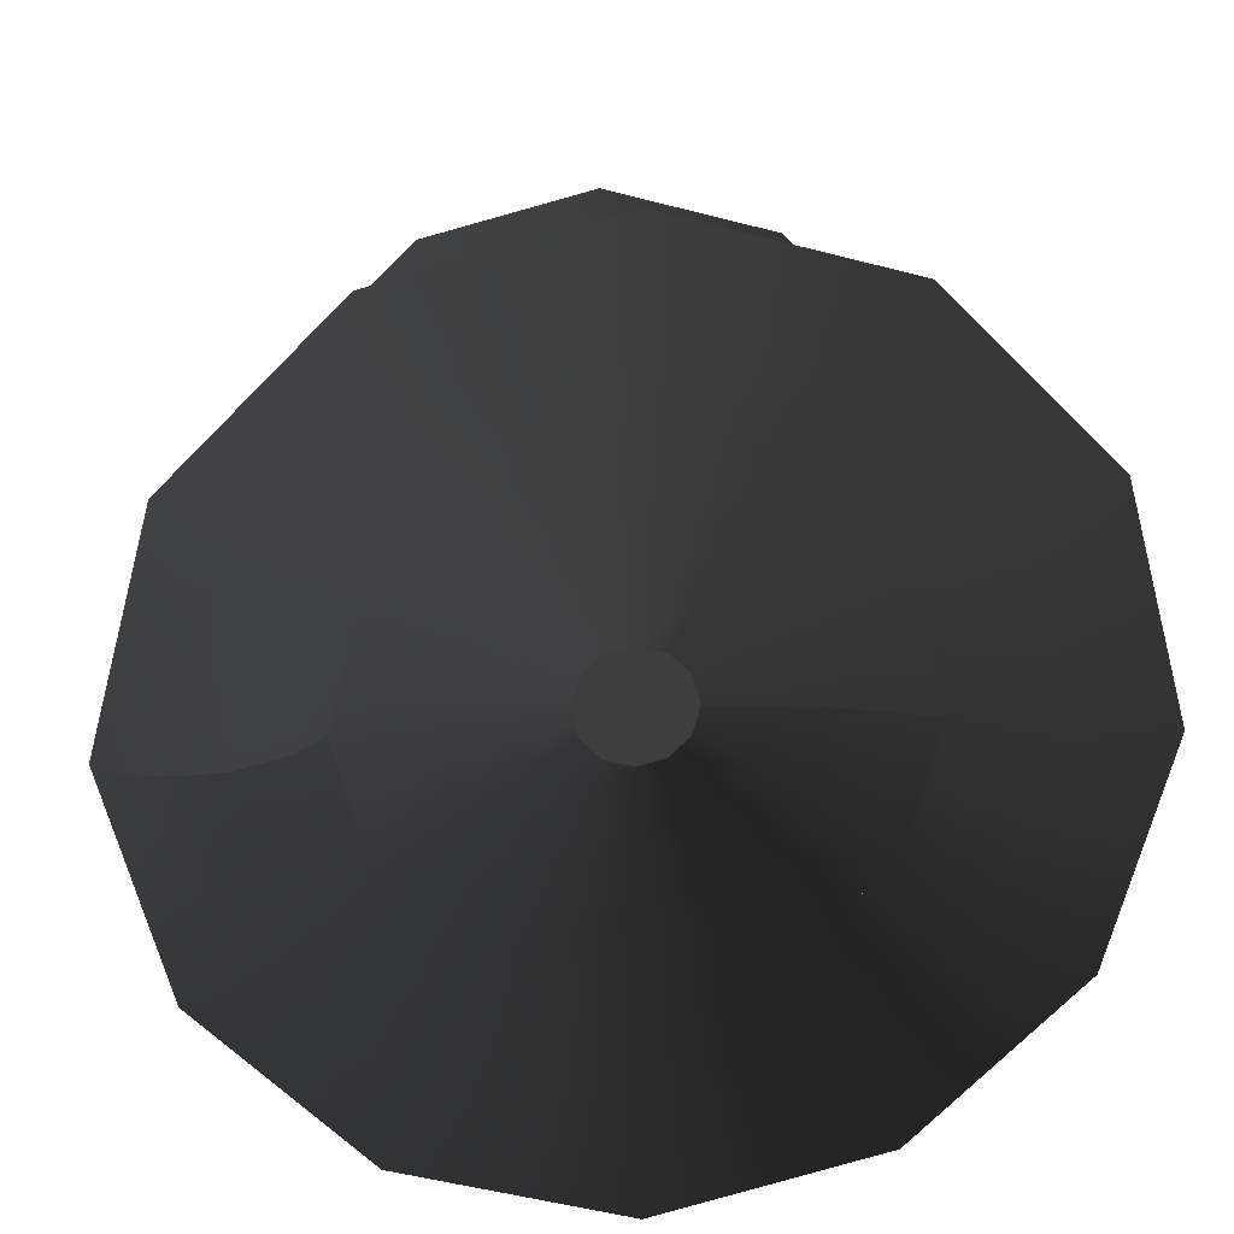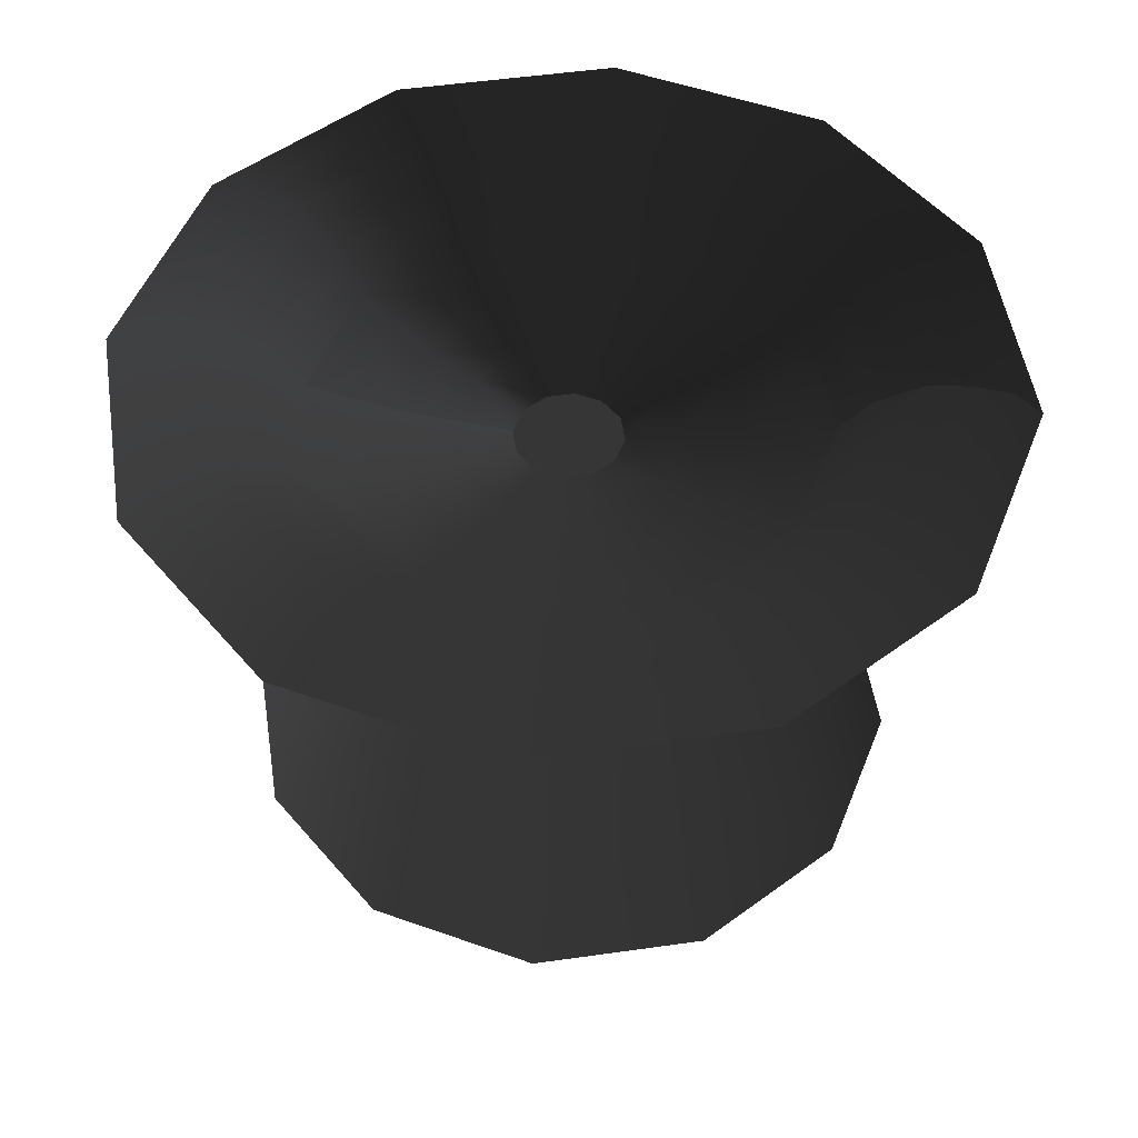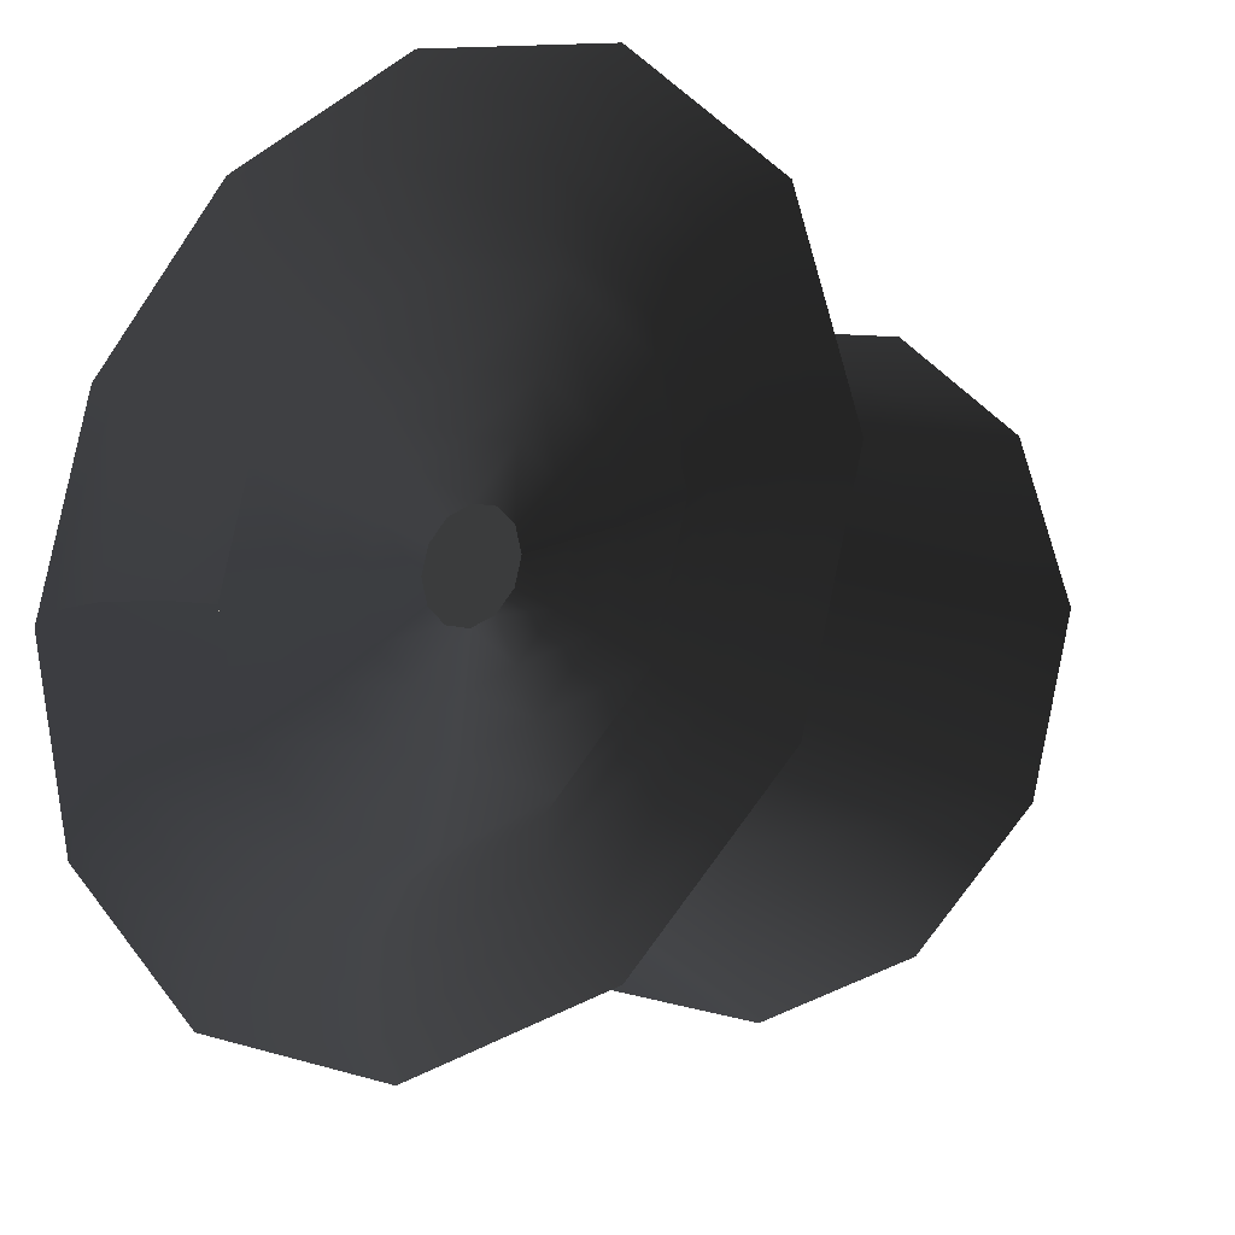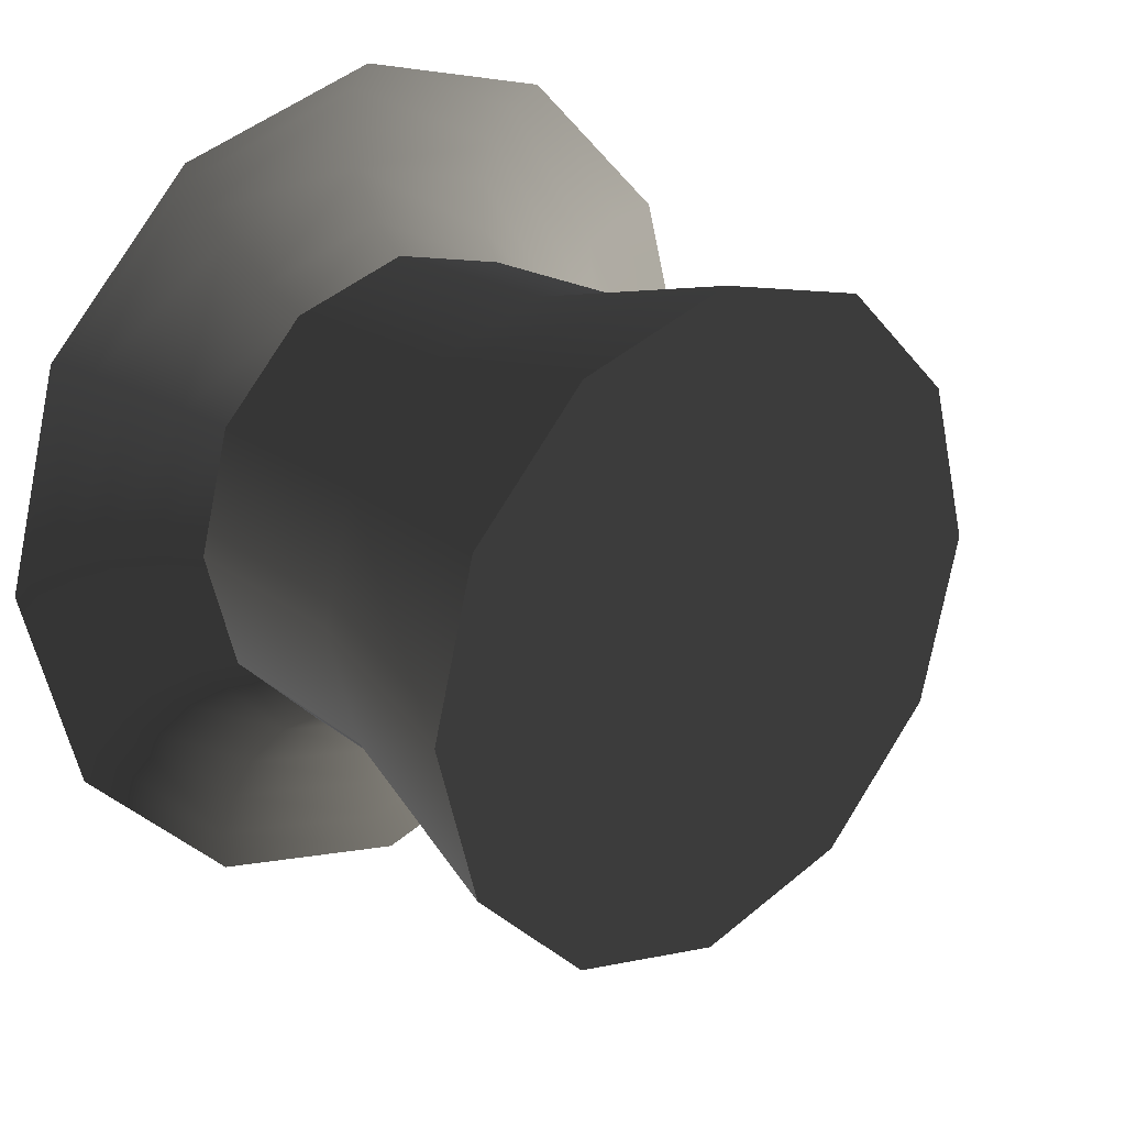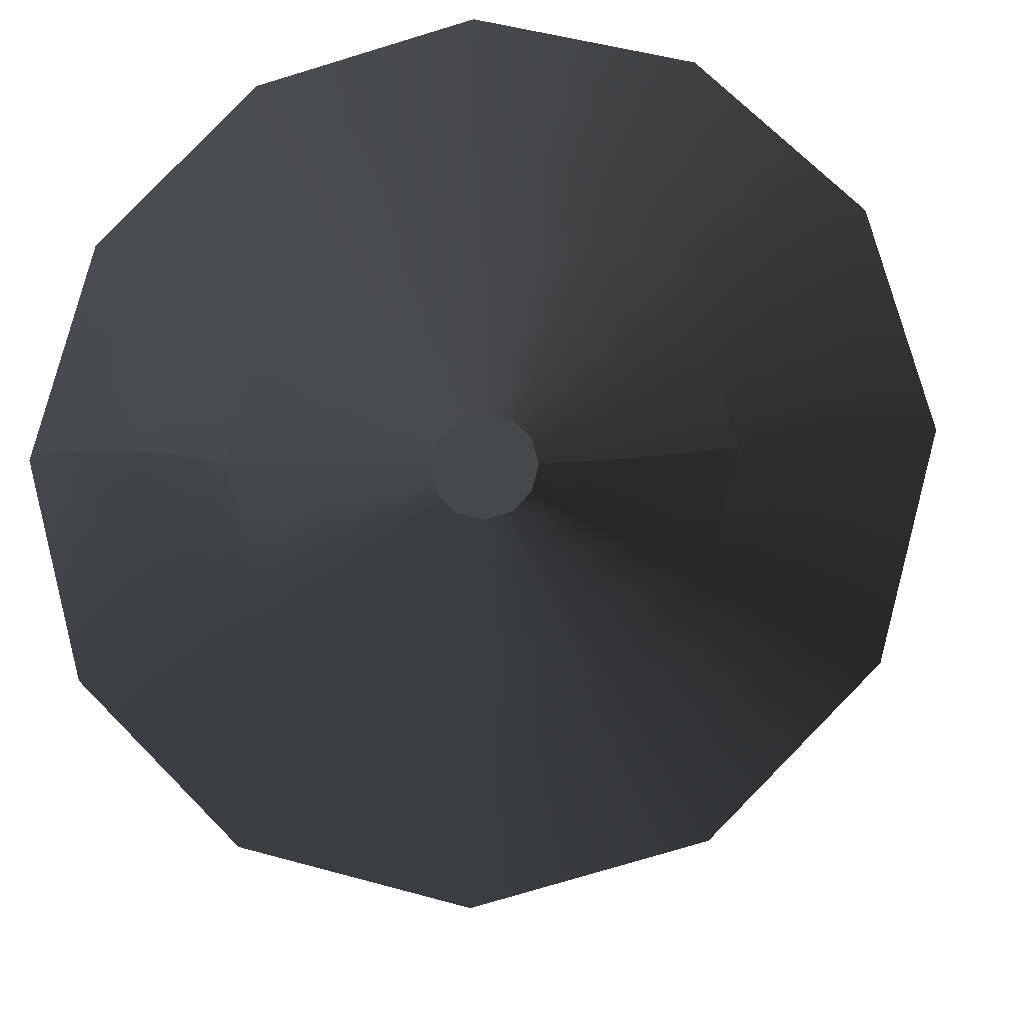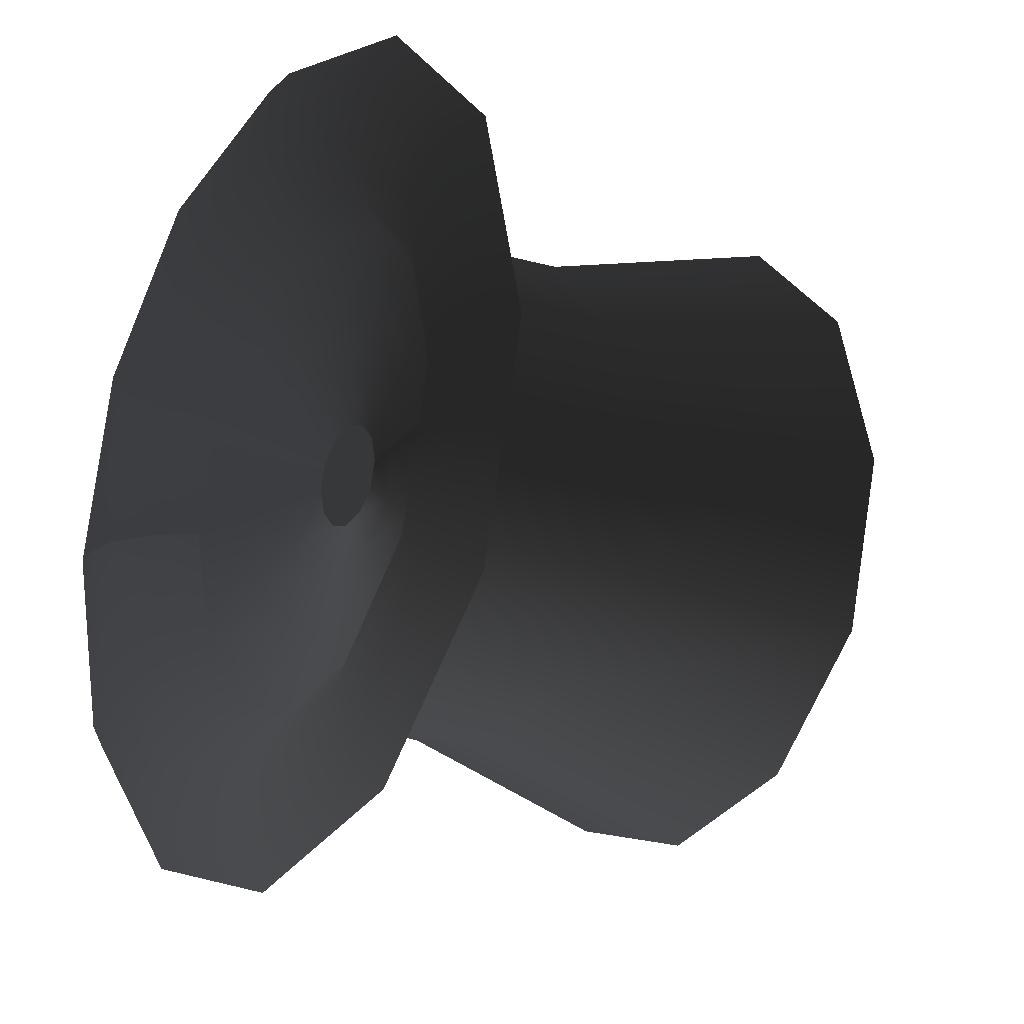
<metadata>
{"format":"obj","ext":"obj","renderer":"f3d","projection":"perspective","resolution":1024,"background":"white","views":[{"elev":21.4,"azim":-4.3,"up":"+Y"},{"elev":51.0,"azim":-173.8,"up":"+Z"},{"elev":-15.4,"azim":36.9,"up":"+Y"},{"elev":24.2,"azim":138.3,"up":"+Y"},{"elev":-13.0,"azim":7.7,"up":"+Y"},{"elev":-19.2,"azim":56.0,"up":"+Y"}]}
</metadata>
<code>
g
v  -17.32 -10 -0
v  -7.83 -13.56 14.78
v  -10 -17.32 -0
v  -13.56 -7.83 14.78
v  -7.677 -13.3 21.01
v  -20 -0 -0
v  -13.3 -7.677 21.01
v  -7.523 -13.03 27.25
v  -13.03 -7.523 27.25
v  -15.66 -0 14.78
v  -15.35 -0 21.01
v  -15.05 -0 27.25
v  -13.03 7.523 27.25
v  -13.3 7.677 21.01
v  -7.523 13.03 27.25
v  -13.56 7.83 14.78
v  -17.32 10 -0
v  -7.677 13.3 21.01
v  -7.83 13.56 14.78
v  -10 17.32 -0
v  -0 20 0
v  -0 15.35 21.01
v  -0 15.05 27.25
v  -0 15.66 14.78
v  7.523 13.03 27.25
v  7.83 13.56 14.78
v  10 17.32 0
v  17.32 10 0
v  7.677 13.3 21.01
v  13.56 7.83 14.78
v  20 0 0
v  13.3 7.677 21.01
v  13.03 7.523 27.25
v  15.66 0 14.78
v  15.35 0 21.01
v  15.05 0 27.25
v  13.03 -7.523 27.25
v  13.3 -7.677 21.01
v  7.523 -13.03 27.25
v  13.56 -7.83 14.78
v  17.32 -10 0
v  7.677 -13.3 21.01
v  7.83 -13.56 14.78
v  10 -17.32 0
v  0 -20 0
v  -0 -15.35 21.01
v  -0 -15.05 27.25
v  -7.523 -13.03 27.25
v  -7.677 -13.3 21.01
v  0 -15.66 14.78
v  -7.83 -13.56 14.78
v  -10 -17.32 -0
v  13.03 7.523 27.25
v  15.05 0 27.25
v  10.07 2e-06 25.79
v  8.722 5.036 25.79
v  6.651 1e-06 25.32
v  7.523 13.03 27.25
v  5.76 3.325 25.32
v  3.23 0 24.86
v  2.797 1.615 24.86
v  5.036 8.722 25.79
v  3.325 5.76 25.32
v  1.615 2.797 24.86
v  -0 3.23 24.86
v  -2e-06 10.07 25.79
v  -0 15.05 27.25
v  -1e-06 6.651 25.32
v  -7.523 13.03 27.25
v  -3.325 5.76 25.32
v  -1.615 2.797 24.86
v  -5.036 8.722 25.79
v  -5.76 3.325 25.32
v  -2.797 1.615 24.86
v  -8.722 5.036 25.79
v  -13.03 7.523 27.25
v  -3.23 0 24.86
v  -10.07 2e-06 25.79
v  -15.05 -0 27.25
v  -6.651 1e-06 25.32
v  -13.03 -7.523 27.25
v  -5.76 -3.325 25.32
v  -2.797 -1.615 24.86
v  -1.615 -2.797 24.86
v  -8.722 -5.036 25.79
v  -3.325 -5.76 25.32
v  -0 -3.23 24.86
v  -5.036 -8.722 25.79
v  -7.523 -13.03 27.25
v  -1e-06 -6.651 25.32
v  -2e-06 -10.07 25.79
v  -0 -15.05 27.25
v  7.523 -13.03 27.25
v  5.036 -8.722 25.79
v  13.03 -7.523 27.25
v  3.325 -5.76 25.32
v  1.615 -2.797 24.86
v  8.722 -5.036 25.79
v  10.07 2e-06 25.79
v  15.05 0 27.25
v  6.651 1e-06 25.32
v  5.76 -3.325 25.32
v  2.797 -1.615 24.86
v  3.23 0 24.86
v  -13.03 -7.523 27.25
v  -16.69 -0 29.43
v  -15.05 -0 27.25
v  -14.45 -8.343 29.43
v  -19.58 -0 31.23
v  -7.523 -13.03 27.25
v  -16.95 -9.788 31.23
v  -8.343 -14.45 29.43
v  1e-06 -16.69 29.43
v  -0 -15.05 27.25
v  7.523 -13.03 27.25
v  -19.04 -11 31.47
v  -21.99 -0 31.47
v  -24.41 -0 31.14
v  8.343 -14.45 29.43
v  13.03 -7.523 27.25
v  -21.14 -12.2 31.14
v  -26.14 -0 29.76
v  -22.64 -13.07 29.76
v  -11 -19.04 31.47
v  -12.2 -21.14 31.14
v  -13.07 -22.64 29.76
v  -9.788 -16.95 31.23
v  1e-06 -21.99 31.47
v  1e-06 -24.41 31.14
v  2e-06 -26.14 29.76
v  1e-06 -19.58 31.23
v  9.788 -16.95 31.23
v  11 -19.04 31.47
v  12.2 -21.14 31.14
v  13.07 -22.64 29.76
v  22.64 -13.07 29.76
v  19.04 -11 31.47
v  21.14 -12.2 31.14
v  26.14 -2e-06 29.76
v  24.41 -1e-06 31.14
v  22.64 13.07 29.76
v  16.95 -9.788 31.23
v  21.99 -1e-06 31.47
v  21.14 12.2 31.14
v  13.07 22.64 29.76
v  14.45 -8.343 29.43
v  12.2 21.14 31.14
v  -0 26.14 29.76
v  16.69 -1e-06 29.43
v  15.05 0 27.25
v  13.03 7.523 27.25
v  19.58 -1e-06 31.23
v  14.45 8.343 29.43
v  7.523 13.03 27.25
v  16.95 9.788 31.23
v  19.04 11 31.47
v  9.788 16.95 31.23
v  8.343 14.45 29.43
v  11 19.04 31.47
v  -0 16.69 29.43
v  -0 15.05 27.25
v  -7.523 13.03 27.25
v  -0 19.58 31.23
v  -8.343 14.45 29.43
v  -13.03 7.523 27.25
v  -16.69 -0 29.43
v  -15.05 -0 27.25
v  -14.45 8.343 29.43
v  -19.58 -0 31.23
v  -9.788 16.95 31.23
v  -16.95 9.788 31.23
v  -19.04 11 31.47
v  -21.99 -0 31.47
v  -24.41 -0 31.14
v  -11 19.04 31.47
v  -21.14 12.2 31.14
v  -26.14 -0 29.76
v  -22.64 13.07 29.76
v  -13.07 22.64 29.76
v  -12.2 21.14 31.14
v  -0 21.99 31.47
v  -0 24.41 31.14
v  -17.32 -10 -0
v  -10 -17.32 -0
v  0 0 -5.984
v  -20 -0 -0
v  0 -20 0
v  -17.32 10 -0
v  10 -17.32 0
v  -10 17.32 -0
v  17.32 -10 0
v  -0 20 0
v  20 0 0
v  10 17.32 0
v  17.32 10 0
v  -1.615 -2.797 24.86
v  -2.797 -1.615 24.86
v  -0 0 22.86
v  -0 -3.23 24.86
v  -3.23 0 24.86
v  1.615 -2.797 24.86
v  -2.797 1.615 24.86
v  2.797 -1.615 24.86
v  -1.615 2.797 24.86
v  3.23 0 24.86
v  -0 3.23 24.86
v  2.797 1.615 24.86
v  1.615 2.797 24.86
g Mesh_0524.rip
f 1 2 3
f 2 1 4
f 4 5 2
f 6 4 1
f 5 4 7
f 7 8 5
f 8 7 9
f 4 6 10
f 10 7 4
f 11 9 7
f 7 10 11
f 9 11 12
f 11 13 12
f 14 13 11
f 10 14 11
f 14 15 13
f 6 16 10
f 16 14 10
f 16 6 17
f 18 15 14
f 16 18 14
f 17 19 16
f 19 18 16
f 20 19 17
f 21 19 20
f 22 15 18
f 15 22 23
f 24 18 19
f 19 21 24
f 18 24 22
f 22 25 23
f 21 26 24
f 26 21 27
f 28 26 27
f 24 29 22
f 29 24 26
f 25 22 29
f 26 28 30
f 30 29 26
f 31 30 28
f 32 25 29
f 29 30 32
f 25 32 33
f 30 31 34
f 34 32 30
f 35 33 32
f 32 34 35
f 33 35 36
f 37 36 35
f 37 35 38
f 38 35 34
f 39 37 38
f 34 31 40
f 38 34 40
f 31 41 40
f 39 38 42
f 42 38 40
f 40 41 43
f 42 40 43
f 41 44 43
f 45 43 44
f 46 39 42
f 39 46 47
f 47 46 48
f 46 49 48
f 50 42 43
f 42 50 46
f 46 50 49
f 43 45 50
f 50 51 49
f 50 45 51
f 52 51 45
f 53 54 55
f 53 55 56
f 56 55 57
f 58 53 56
f 56 57 59
f 57 60 59
f 59 60 61
f 56 62 58
f 62 56 59
f 63 59 61
f 59 63 62
f 64 63 61
f 65 63 64
f 66 58 62
f 58 66 67
f 68 62 63
f 63 65 68
f 62 68 66
f 66 69 67
f 65 70 68
f 70 65 71
f 68 72 66
f 72 68 70
f 69 66 72
f 70 71 73
f 73 72 70
f 73 71 74
f 75 69 72
f 72 73 75
f 69 75 76
f 77 73 74
f 78 76 75
f 76 78 79
f 80 75 73
f 73 77 80
f 75 80 78
f 78 81 79
f 77 82 80
f 82 77 83
f 84 82 83
f 80 85 78
f 85 80 82
f 81 78 85
f 82 84 86
f 86 85 82
f 87 86 84
f 88 81 85
f 85 86 88
f 81 88 89
f 86 87 90
f 90 88 86
f 91 89 88
f 88 90 91
f 89 91 92
f 93 92 91
f 91 94 93
f 94 91 90
f 94 95 93
f 96 90 87
f 90 96 94
f 97 96 87
f 95 94 98
f 96 98 94
f 95 99 100
f 99 95 98
f 98 101 99
f 97 102 96
f 98 96 102
f 101 98 102
f 102 97 103
f 102 104 101
f 104 102 103
f 105 106 107
f 106 105 108
f 106 108 109
f 105 110 108
f 108 111 109
f 108 110 112
f 112 111 108
f 110 113 112
f 113 110 114
f 115 113 114
f 116 109 111
f 109 116 117
f 117 116 118
f 119 113 115
f 115 120 119
f 121 118 116
f 118 121 122
f 123 122 121
f 116 124 121
f 111 124 116
f 121 125 123
f 121 124 125
f 123 125 126
f 124 111 127
f 111 112 127
f 128 125 124
f 127 128 124
f 129 126 125
f 129 125 128
f 130 126 129
f 112 131 127
f 128 127 131
f 131 112 113
f 119 131 113
f 132 128 131
f 132 131 119
f 133 129 128
f 133 128 132
f 134 130 129
f 134 129 133
f 135 130 134
f 134 136 135
f 132 137 133
f 133 137 134
f 136 134 138
f 138 134 137
f 138 139 136
f 139 138 140
f 137 140 138
f 140 141 139
f 137 132 142
f 119 142 132
f 140 137 143
f 142 143 137
f 141 140 144
f 143 144 140
f 144 145 141
f 142 119 146
f 146 119 120
f 145 144 147
f 147 148 145
f 120 149 146
f 149 120 150
f 150 151 149
f 146 152 142
f 152 146 149
f 143 142 152
f 153 149 151
f 153 152 149
f 154 153 151
f 155 143 152
f 155 152 153
f 156 143 155
f 144 143 156
f 156 147 144
f 153 157 155
f 157 156 155
f 158 153 154
f 157 153 158
f 147 156 159
f 159 156 157
f 154 160 158
f 160 154 161
f 161 162 160
f 158 163 157
f 163 158 160
f 157 163 159
f 160 162 164
f 164 163 160
f 165 164 162
f 166 165 167
f 165 166 168
f 168 164 165
f 169 168 166
f 168 170 164
f 163 164 170
f 168 169 171
f 171 170 168
f 169 172 171
f 173 172 169
f 174 172 173
f 171 175 170
f 172 175 171
f 175 163 170
f 172 174 176
f 177 176 174
f 176 177 178
f 178 179 176
f 176 180 172
f 176 179 180
f 172 180 175
f 148 180 179
f 163 175 181
f 181 159 163
f 182 175 180
f 181 175 182
f 182 180 148
f 182 159 181
f 148 147 182
f 159 182 147
f 183 184 185
f 186 183 185
f 184 187 185
f 188 186 185
f 187 189 185
f 190 188 185
f 189 191 185
f 192 190 185
f 191 193 185
f 194 192 185
f 193 195 185
f 195 194 185
f 196 197 198
f 199 196 198
f 197 200 198
f 201 199 198
f 200 202 198
f 203 201 198
f 202 204 198
f 205 203 198
f 204 206 198
f 207 205 198
f 206 208 198
f 208 207 198
g

</code>
